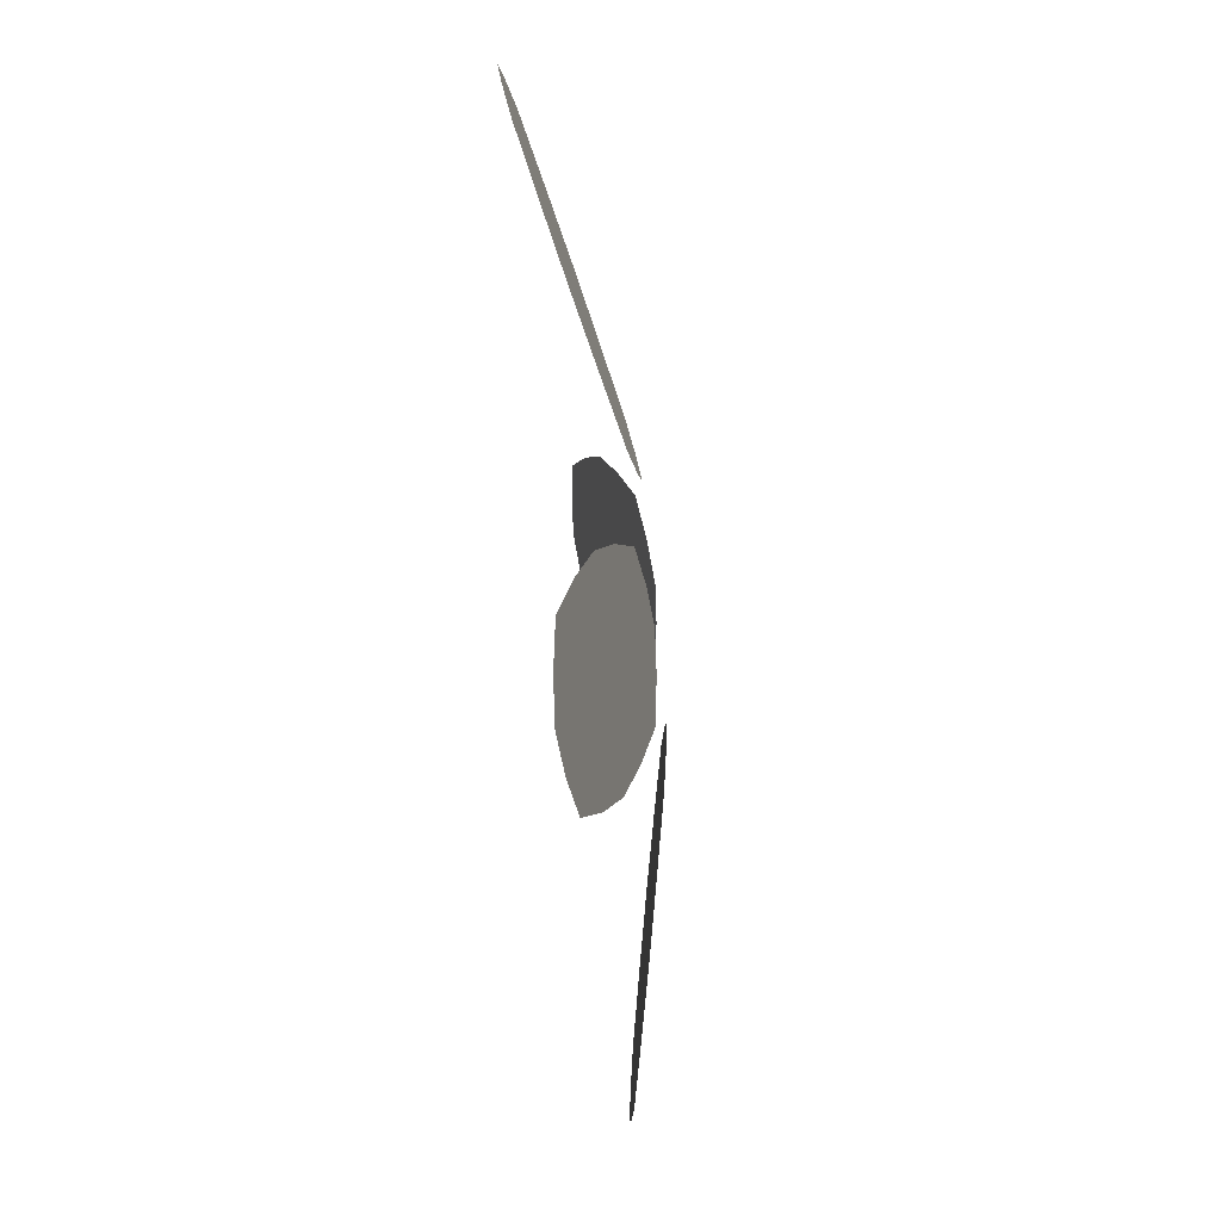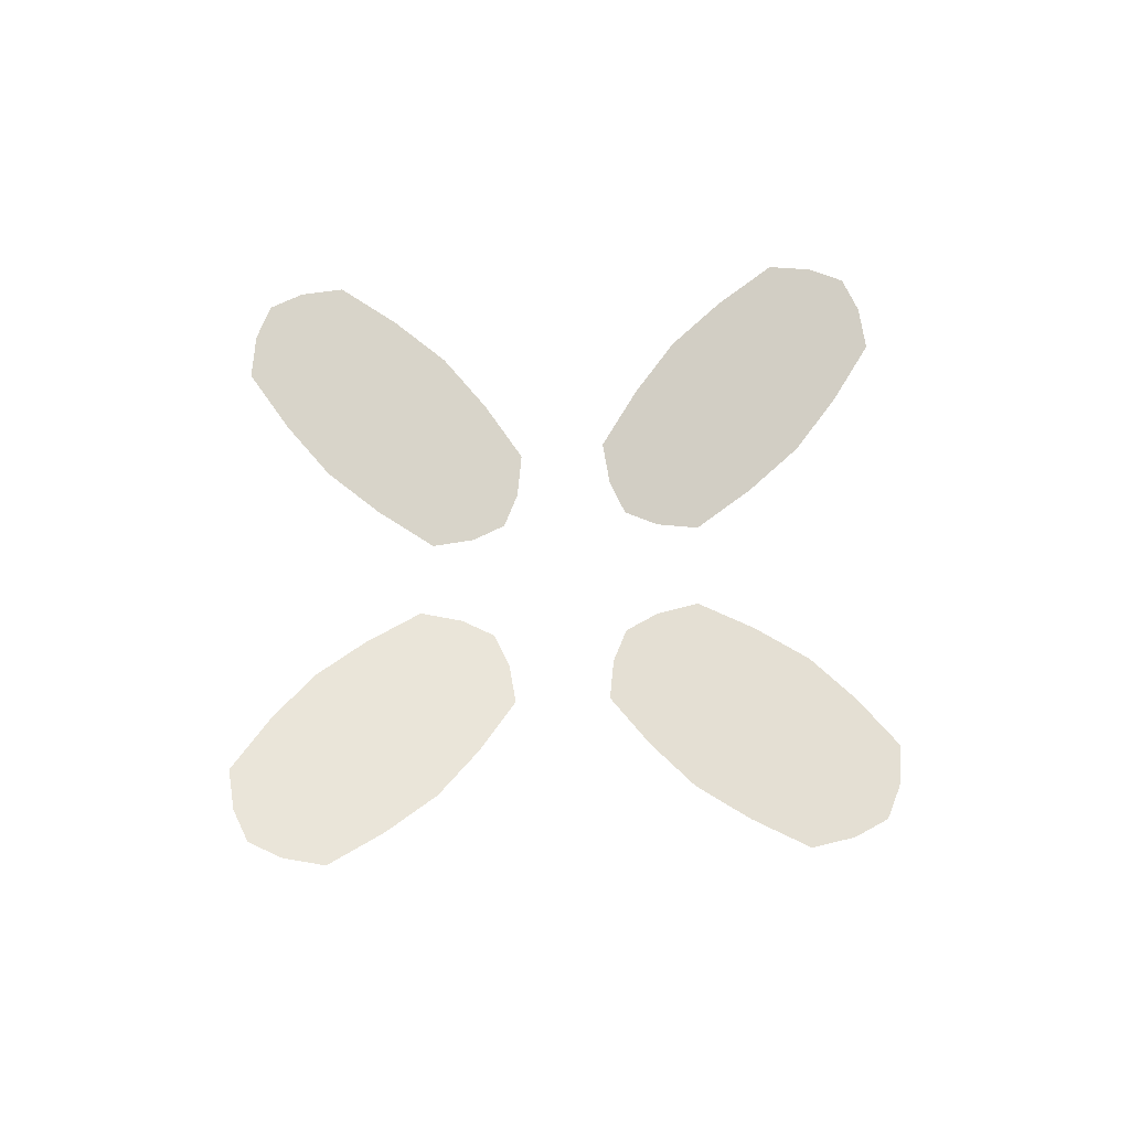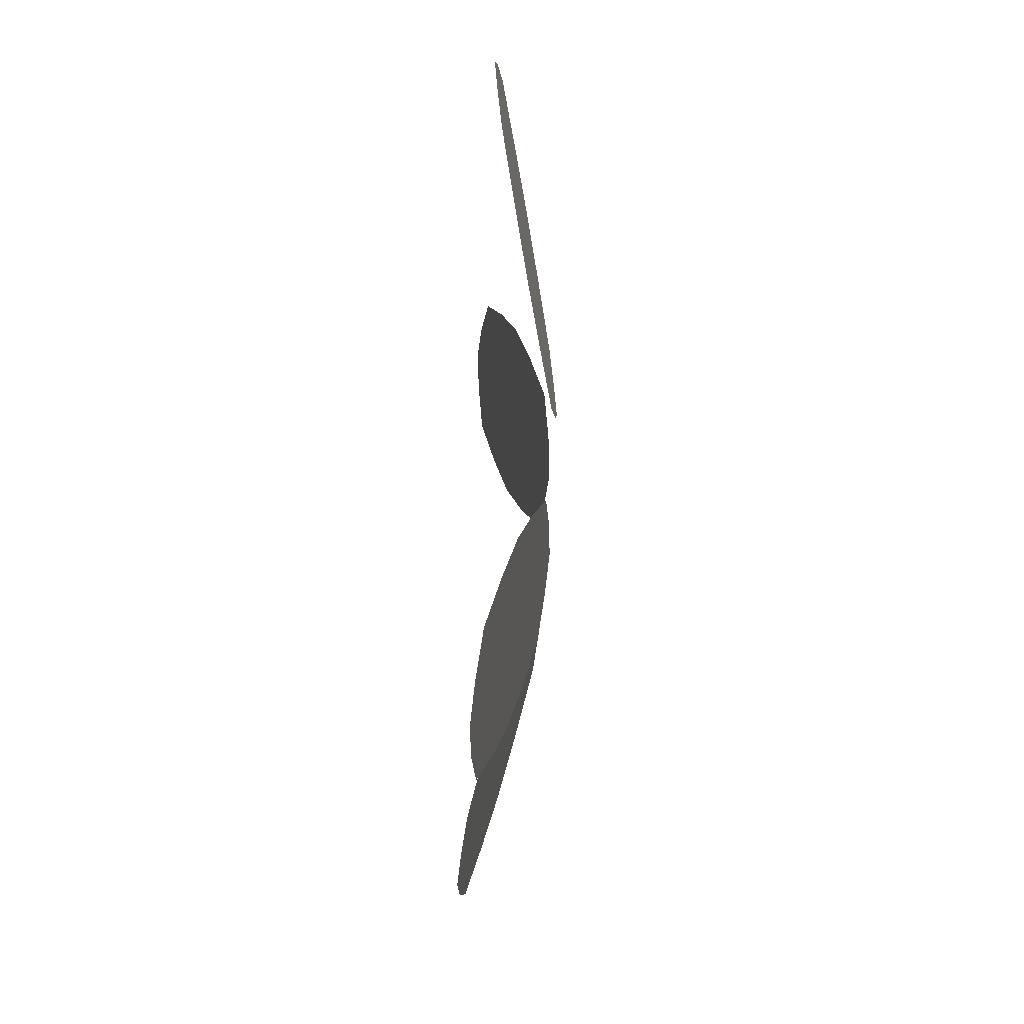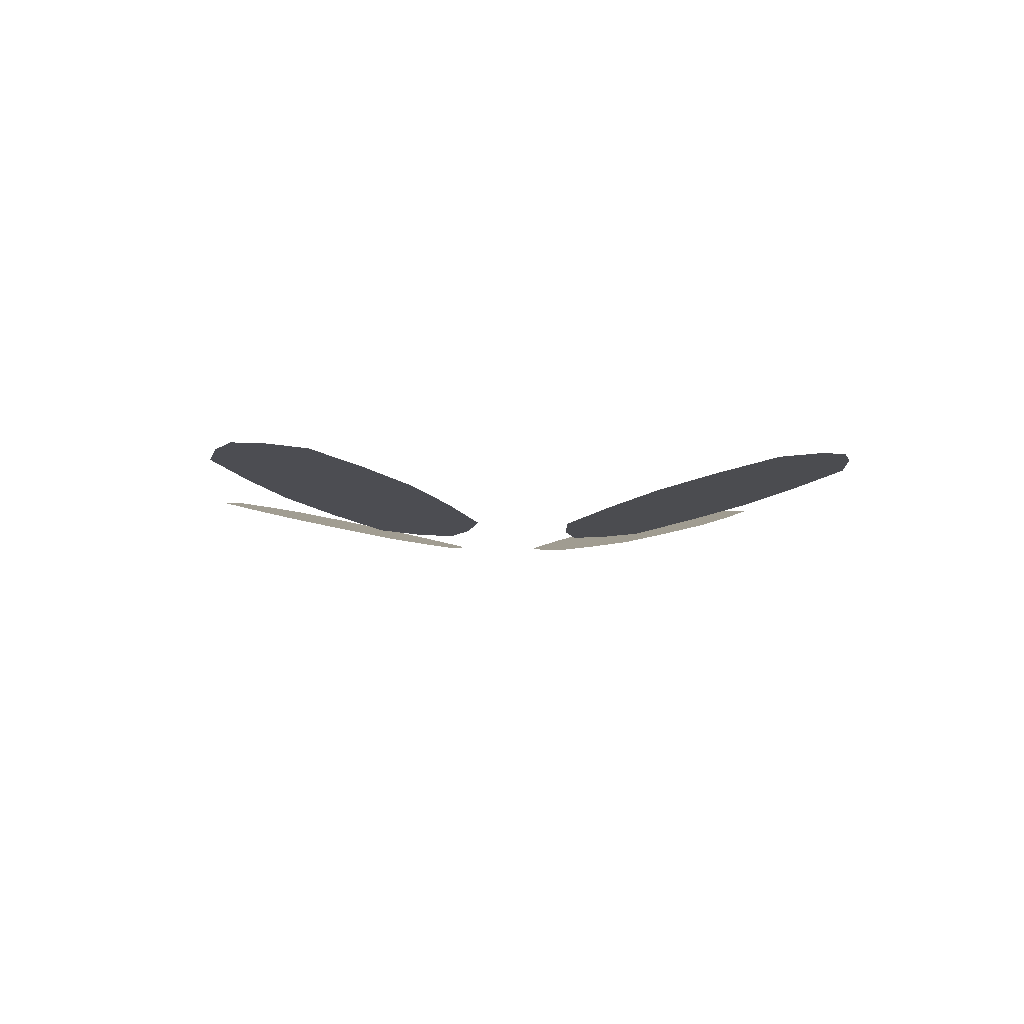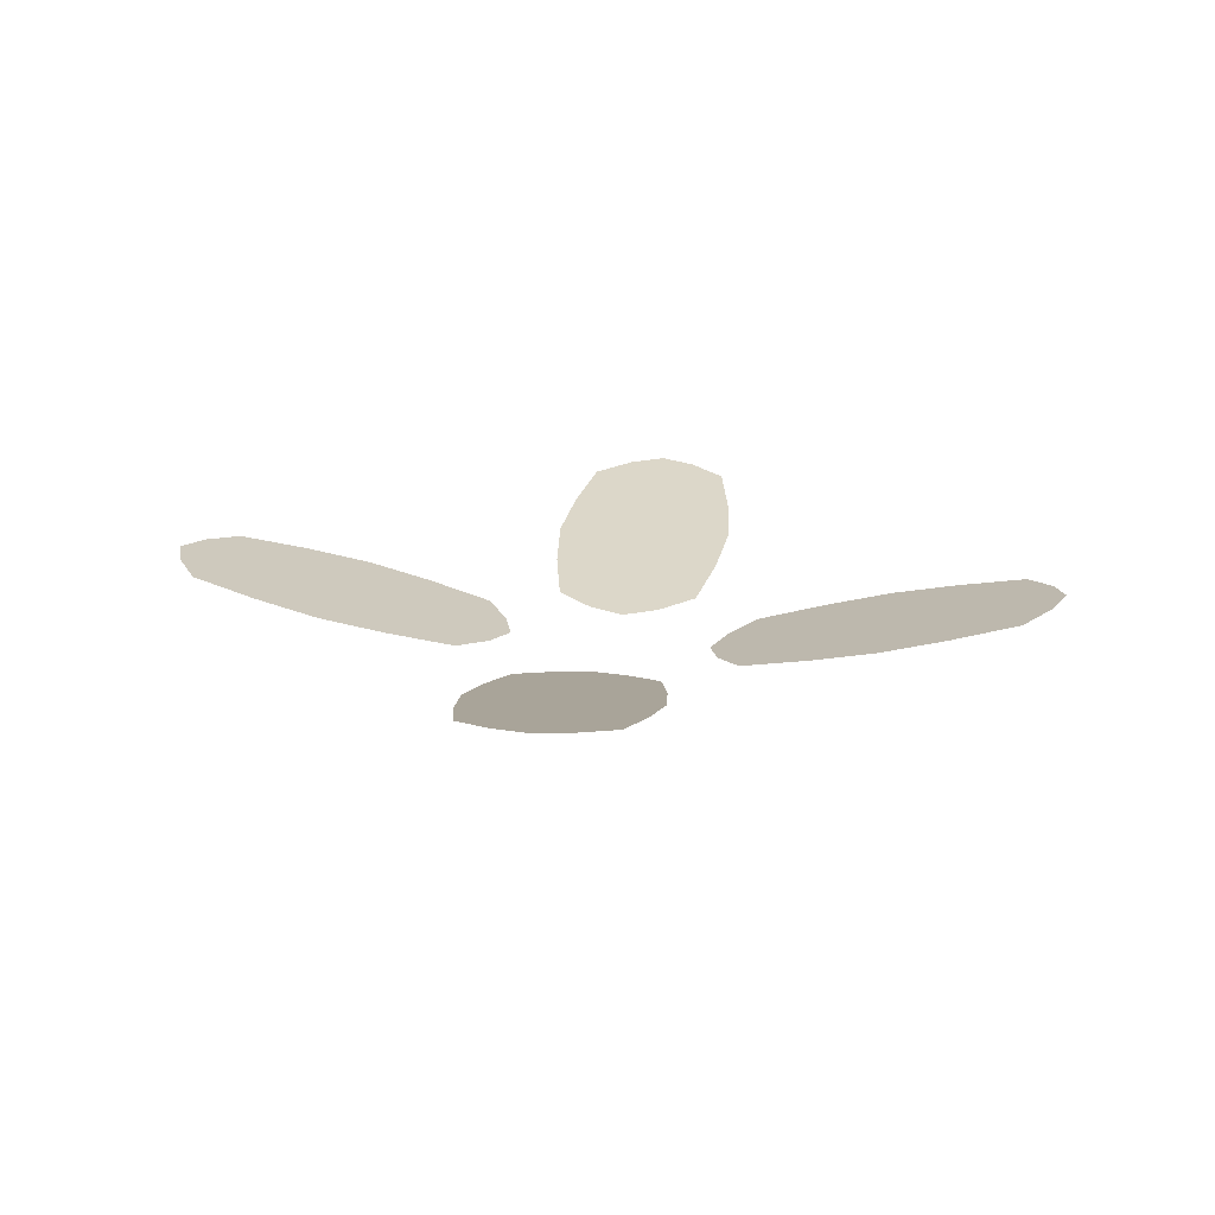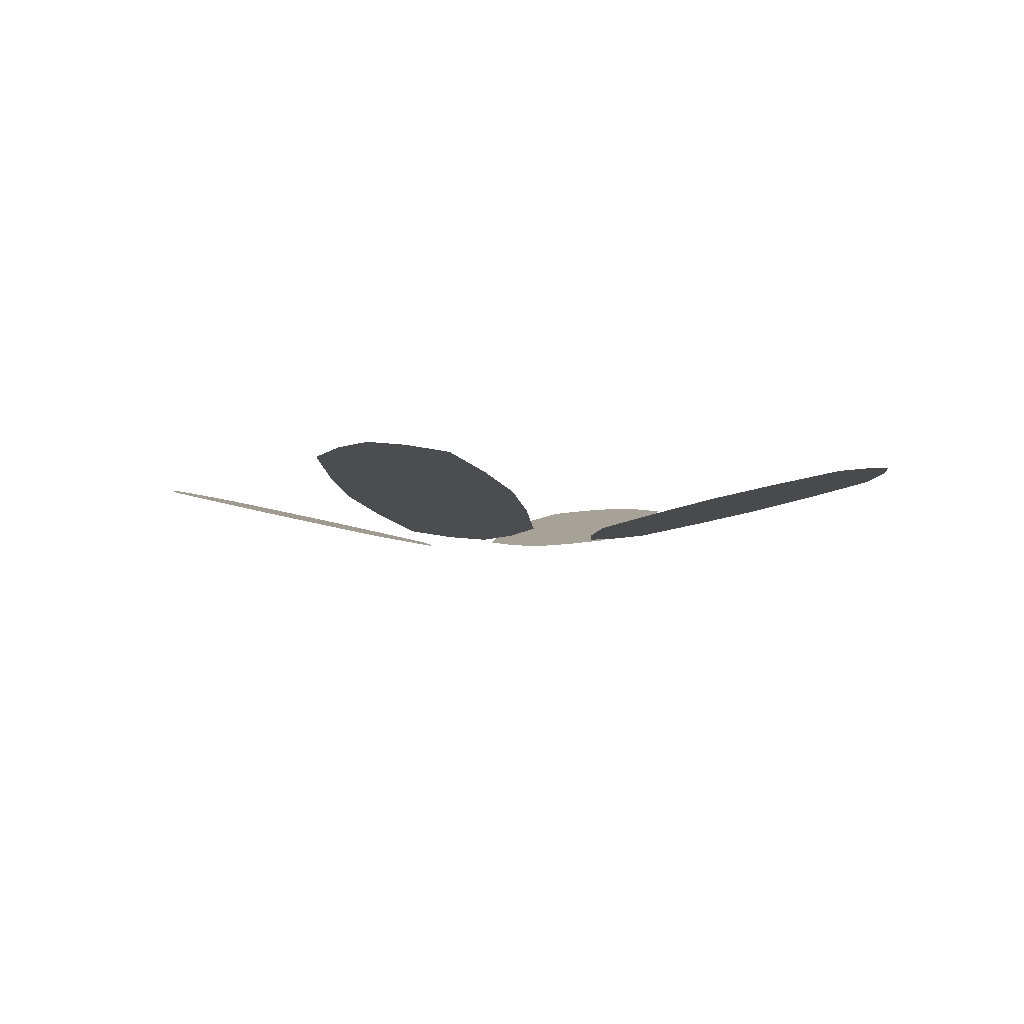
<metadata>
{"format":"obj","ext":"obj","renderer":"f3d","projection":"perspective","resolution":1024,"background":"white","views":[{"elev":-77.4,"azim":-83.4,"up":"+Z"},{"elev":67.5,"azim":134.3,"up":"+Y"},{"elev":-63.6,"azim":-92.9,"up":"+Z"},{"elev":-5.9,"azim":128.7,"up":"+Y"},{"elev":18.5,"azim":-169.1,"up":"+Y"},{"elev":-4.3,"azim":21.4,"up":"+Y"}]}
</metadata>
<code>
g DLC_Flower
v 0.04888 0.01634 0.2184
v 0.02967 0.01951 0.2338
v 0.03143 0.009756 0.1893
v 0.05486 0.008168 0.181
v 0.03126 0 0.145
v 0.05697 0 0.1438
v 0.005552 4.768e-09 0.1462
v 0.007837 0.01055 0.1941
v 0.0101 0.0211 0.2419
v 0.02722 -0.009756 0.1009
v 0.05133 -0.008168 0.1069
v 0.02125 -0.01951 0.05681
v 0.04183 -0.01634 0.07027
v 0.001001 -0.0211 0.05056
v 0.003286 -0.01055 0.09839
v -0.01611 0.009756 0.1916
v -0.01013 0.01951 0.2357
v -0.02015 0 0.1475
v -0.04585 0 0.1487
v -0.04023 0.008168 0.1855
v -0.03072 0.01634 0.2222
v -0.02032 -0.009756 0.1031
v -0.01856 -0.01951 0.0587
v -0.03777 -0.01634 0.07406
v -0.04375 -0.008168 0.1115
v 0.03748 -0.01522 -0.07349
v 0.01827 -0.01818 -0.05809
v 0.02002 -0.009088 -0.1027
v 0.04344 -0.007608 -0.111
v 0.01984 -4.768e-09 -0.1471
v 0.04555 -4.768e-09 -0.1484
v -0.005874 -4.768e-09 -0.1459
v -0.003579 -0.009828 -0.09791
v -0.001304 -0.01966 -0.04992
v 0.0158 0.009088 -0.1914
v 0.03991 0.007608 -0.1853
v 0.00981 0.01818 -0.2356
v 0.0304 0.01522 -0.2221
v -0.01044 0.01966 -0.2419
v -0.008149 0.009828 -0.1939
v -0.02752 -0.009088 -0.1004
v -0.02154 -0.01818 -0.0562
v -0.03158 -4.768e-09 -0.1447
v -0.05728 0 -0.1435
v -0.05164 -0.007608 -0.1065
v -0.04212 -0.01522 -0.0697
v -0.03175 0.009088 -0.1892
v -0.03 0.01818 -0.2337
v -0.0492 0.01522 -0.2183
v -0.05518 0.007608 -0.1808
v -0.2267 0.01634 0.04406
v -0.2411 0.01951 0.02413
v -0.1968 0.009756 0.02801
v -0.1896 0.008168 0.05181
v -0.1525 0 0.02995
v -0.1525 0 0.05568
v -0.1525 4.768e-09 0.004215
v -0.2004 0.01055 0.00421
v -0.2483 0.0211 0.00421
v -0.1082 -0.009756 0.02801
v -0.1154 -0.008168 0.05181
v -0.06394 -0.01951 0.02413
v -0.07835 -0.01634 0.04406
v -0.05673 -0.0211 0.00421
v -0.1046 -0.01055 0.00421
v -0.1968 0.009756 -0.01959
v -0.2411 0.01951 -0.01571
v -0.1525 0 -0.02152
v -0.1525 0 -0.04726
v -0.1896 0.008168 -0.04339
v -0.2267 0.01634 -0.03564
v -0.1082 -0.009756 -0.01959
v -0.06394 -0.01951 -0.01571
v -0.07835 -0.01634 -0.03564
v -0.1154 -0.008168 -0.04339
v 0.0778 -0.01522 0.04406
v 0.06333 -0.01818 0.02413
v 0.1078 -0.009088 0.02801
v 0.115 -0.007608 0.05181
v 0.1522 -4.768e-09 0.02995
v 0.1522 -4.768e-09 0.05568
v 0.1522 -4.768e-09 0.004215
v 0.1041 -0.009828 0.00421
v 0.05609 -0.01966 0.00421
v 0.1966 0.009088 0.02801
v 0.1894 0.007608 0.05181
v 0.241 0.01818 0.02413
v 0.2266 0.01522 0.04406
v 0.2483 0.01966 0.00421
v 0.2002 0.009828 0.00421
v 0.1078 -0.009088 -0.01959
v 0.06333 -0.01818 -0.01571
v 0.1522 -4.768e-09 -0.02152
v 0.1522 0 -0.04726
v 0.115 -0.007608 -0.04339
v 0.0778 -0.01522 -0.03564
v 0.1966 0.009088 -0.01959
v 0.241 0.01818 -0.01571
v 0.2266 0.01522 -0.03564
v 0.1894 0.007608 -0.04339
g DLC_Flower_0
f 3 2 1
f 4 3 1
f 5 3 4
f 6 5 4
f 5 7 3
f 7 8 3
f 3 8 2
f 8 9 2
f 10 5 6
f 11 10 6
f 12 10 11
f 13 12 11
f 12 14 10
f 14 15 10
f 15 7 5
f 10 15 5
f 8 16 9
f 16 17 9
f 18 16 8
f 7 18 8
f 18 19 16
f 19 20 16
f 16 20 17
f 20 21 17
f 22 18 7
f 15 22 7
f 23 22 15
f 14 23 15
f 23 24 22
f 24 25 22
f 25 19 18
f 22 25 18
f 28 27 26
f 29 28 26
f 30 28 29
f 31 30 29
f 30 32 28
f 32 33 28
f 28 33 27
f 33 34 27
f 35 30 31
f 36 35 31
f 37 35 36
f 38 37 36
f 37 39 35
f 39 40 35
f 40 32 30
f 35 40 30
f 33 41 34
f 41 42 34
f 43 41 33
f 32 43 33
f 43 44 41
f 44 45 41
f 41 45 42
f 45 46 42
f 47 43 32
f 40 47 32
f 48 47 40
f 39 48 40
f 48 49 47
f 49 50 47
f 50 44 43
f 47 50 43
f 53 52 51
f 54 53 51
f 55 53 54
f 56 55 54
f 55 57 53
f 57 58 53
f 53 58 52
f 58 59 52
f 60 55 56
f 61 60 56
f 62 60 61
f 63 62 61
f 62 64 60
f 64 65 60
f 65 57 55
f 60 65 55
f 58 66 59
f 66 67 59
f 68 66 58
f 57 68 58
f 68 69 66
f 69 70 66
f 66 70 67
f 70 71 67
f 72 68 57
f 65 72 57
f 73 72 65
f 64 73 65
f 73 74 72
f 74 75 72
f 75 69 68
f 72 75 68
f 78 77 76
f 79 78 76
f 80 78 79
f 81 80 79
f 80 82 78
f 82 83 78
f 78 83 77
f 83 84 77
f 85 80 81
f 86 85 81
f 87 85 86
f 88 87 86
f 87 89 85
f 89 90 85
f 90 82 80
f 85 90 80
f 83 91 84
f 91 92 84
f 93 91 83
f 82 93 83
f 93 94 91
f 94 95 91
f 91 95 92
f 95 96 92
f 97 93 82
f 90 97 82
f 98 97 90
f 89 98 90
f 98 99 97
f 99 100 97
f 100 94 93
f 97 100 93

</code>
